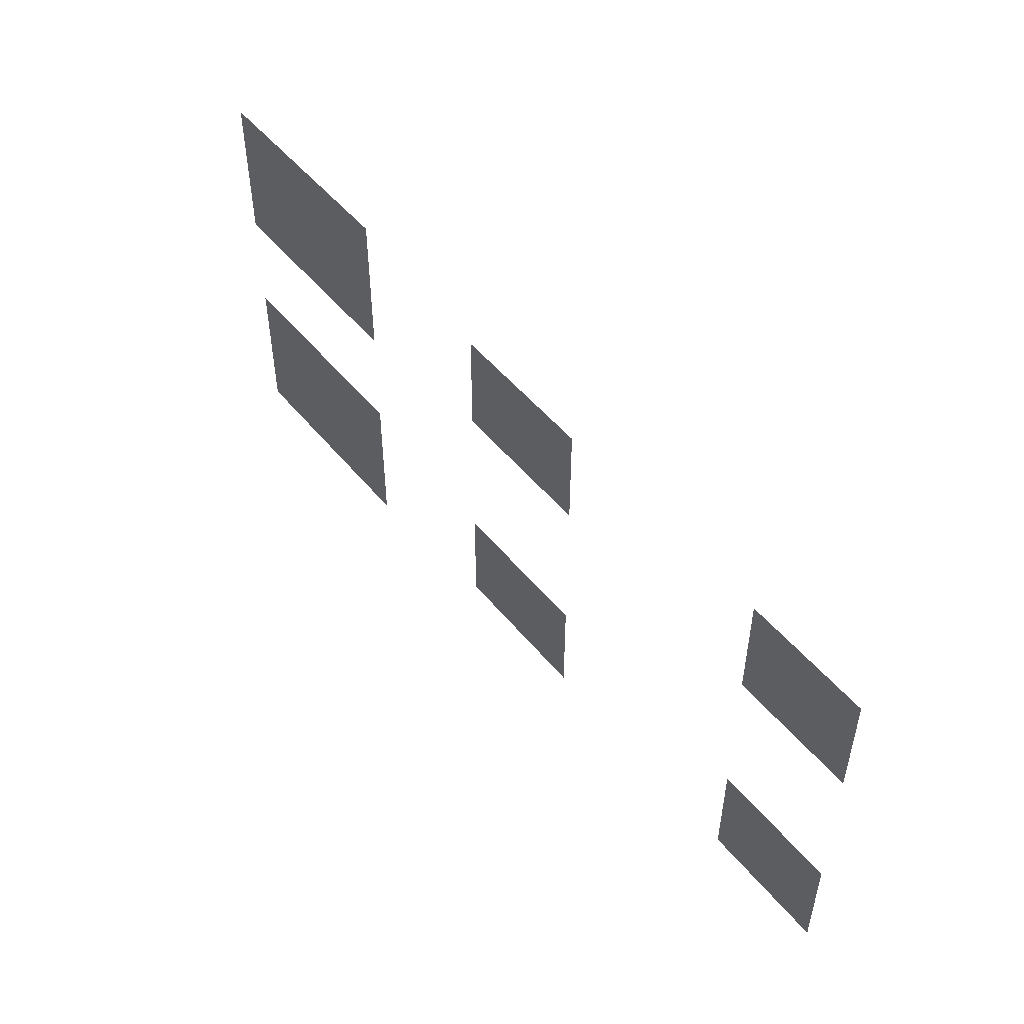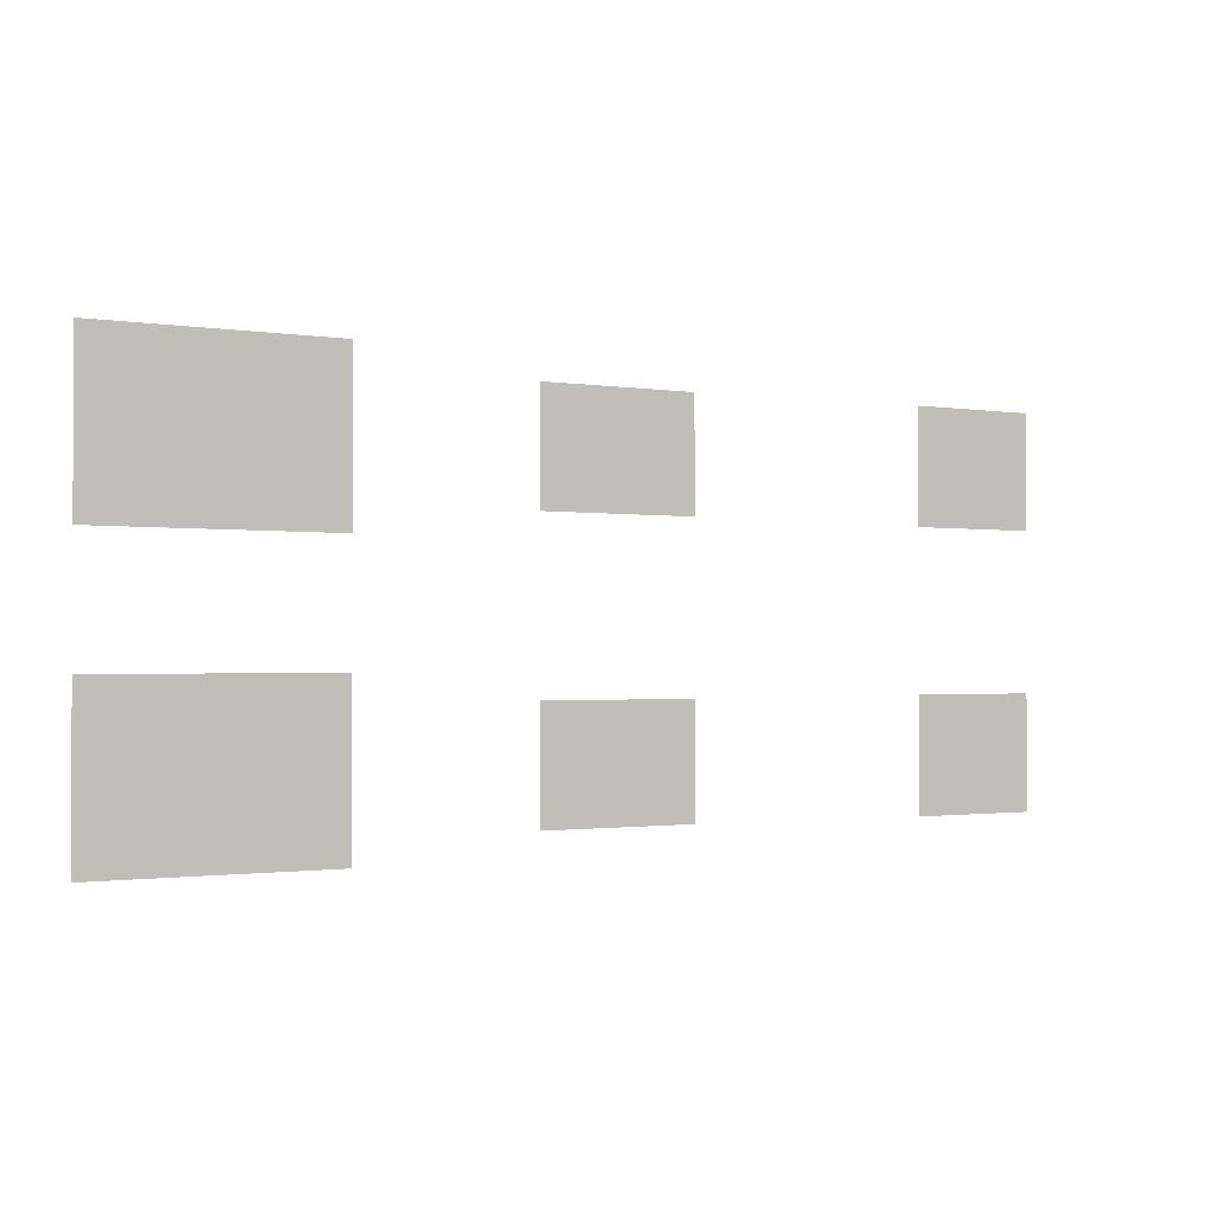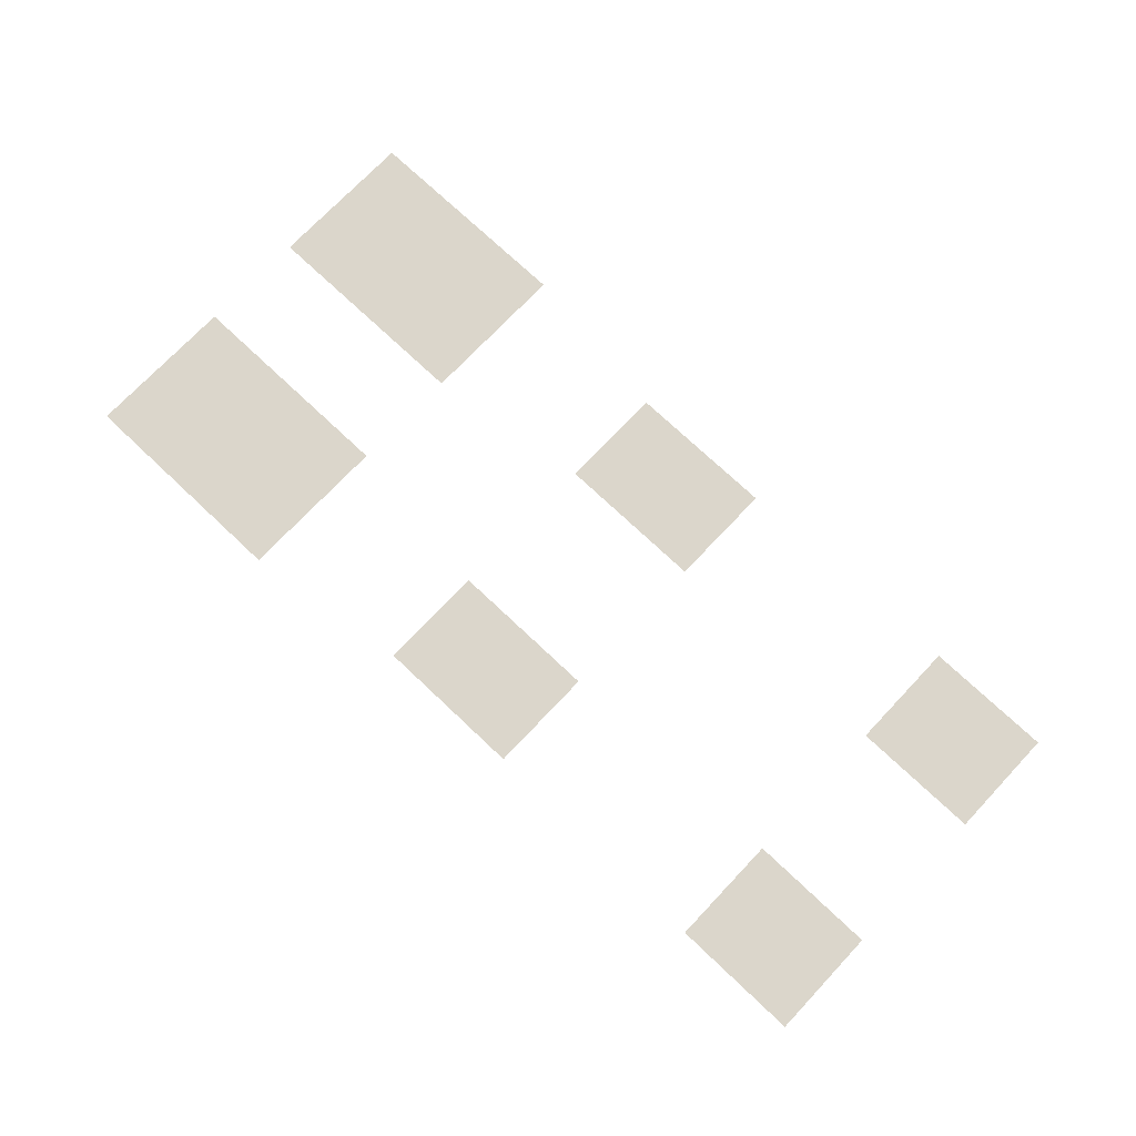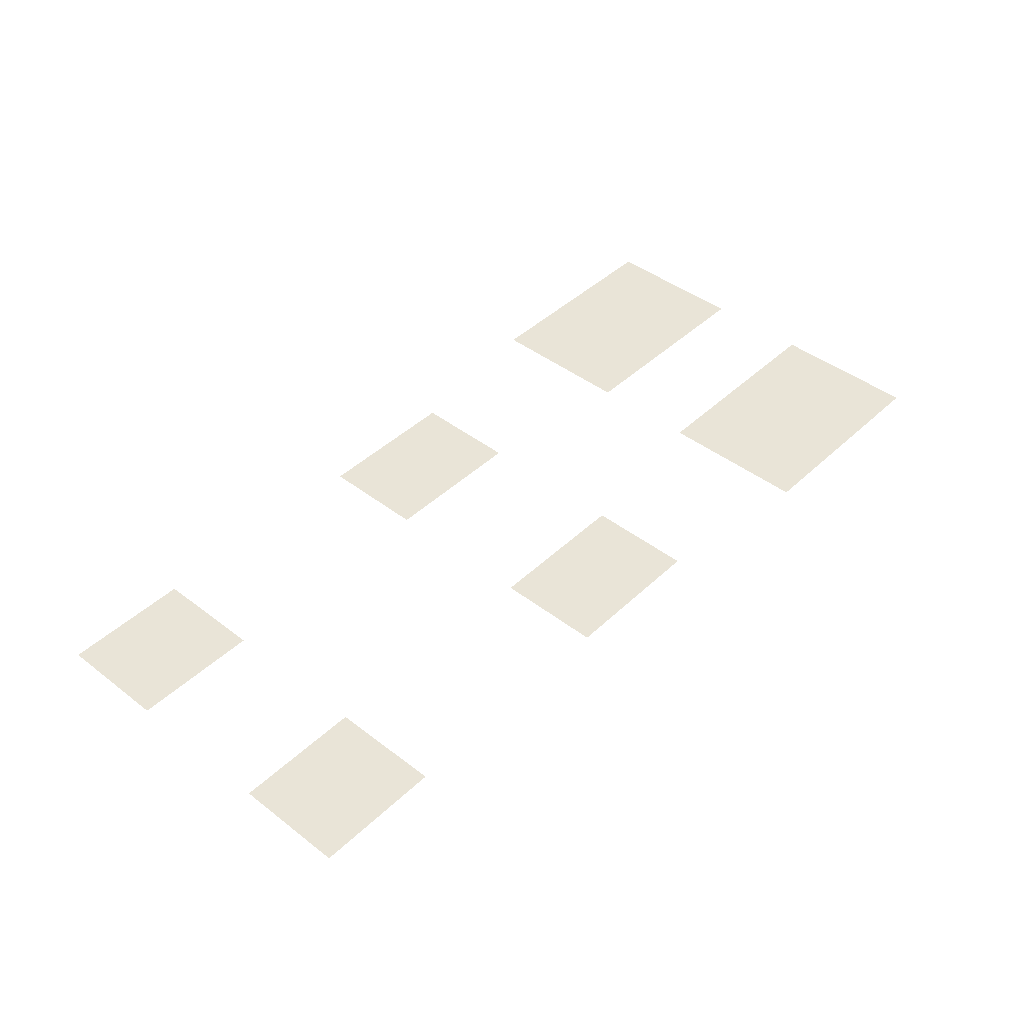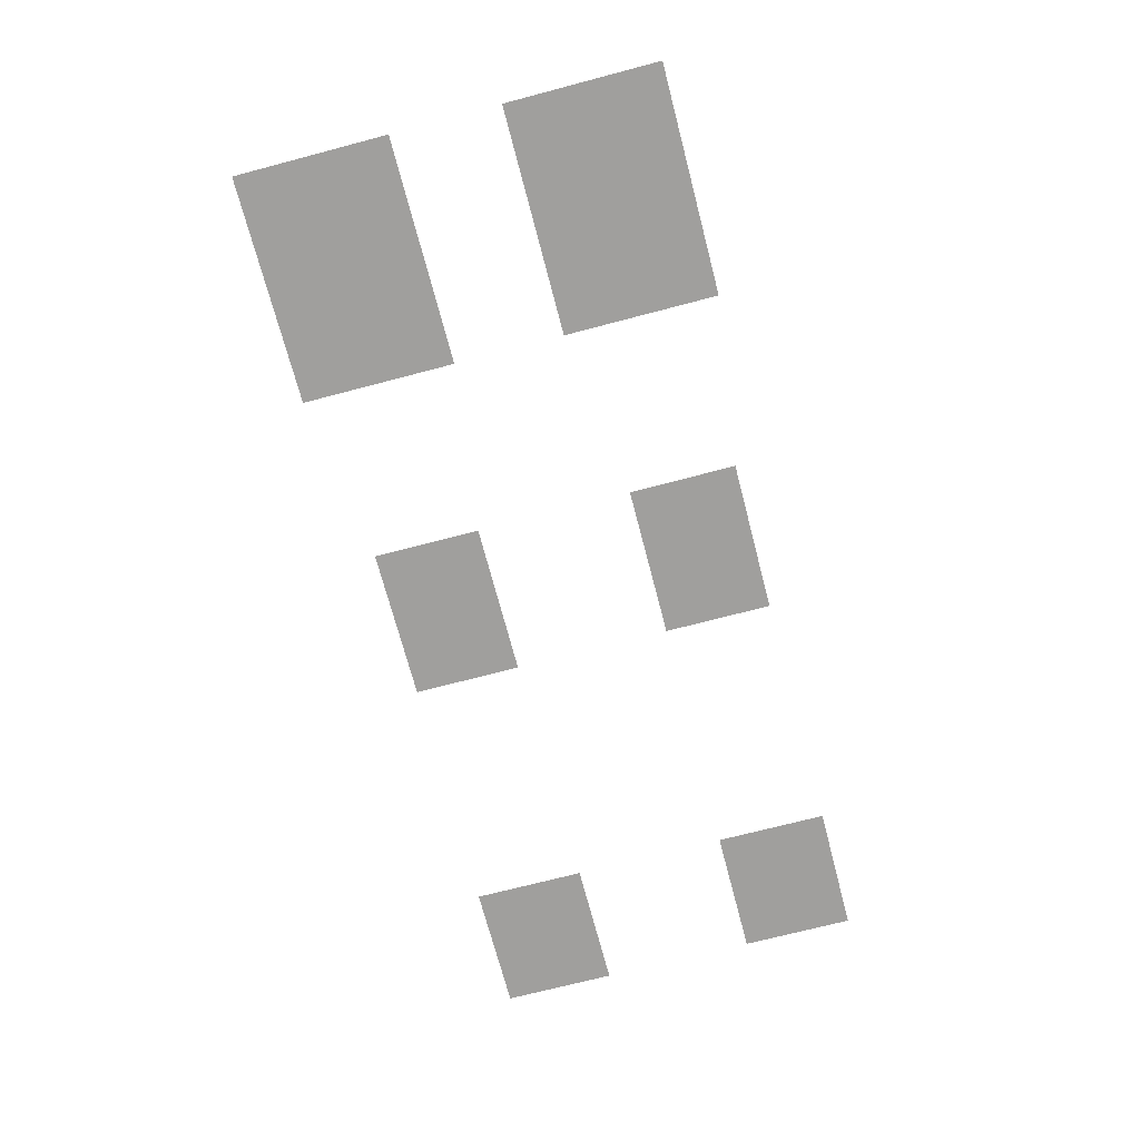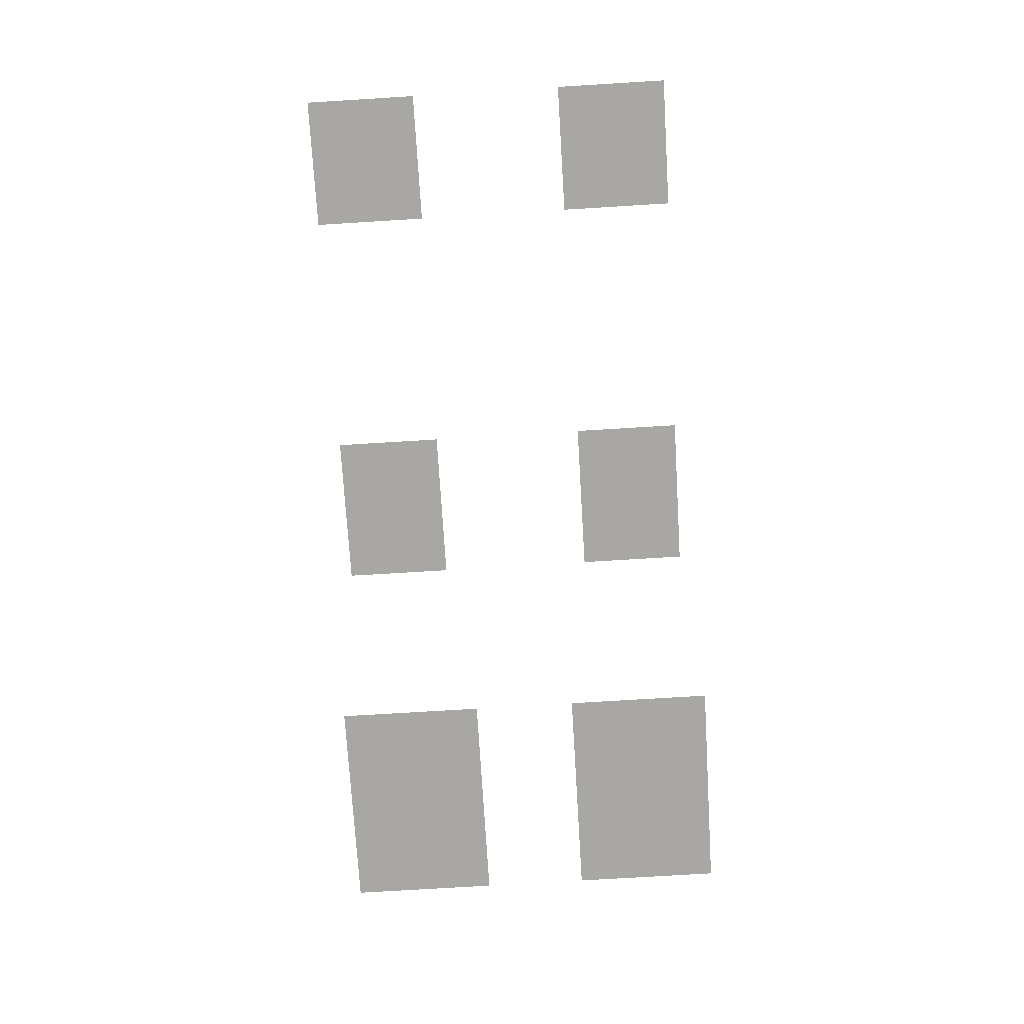
<metadata>
{"format":"obj","ext":"obj","renderer":"f3d","projection":"perspective","resolution":1024,"background":"white","views":[{"elev":50.0,"azim":-127.6,"up":"+Y"},{"elev":-1.3,"azim":149.3,"up":"+Y"},{"elev":73.5,"azim":-136.6,"up":"+Z"},{"elev":43.5,"azim":-47.8,"up":"+Z"},{"elev":-71.4,"azim":104.7,"up":"+Z"},{"elev":-74.6,"azim":-86.5,"up":"+Z"}]}
</metadata>
<code>
v 34.5 -30 0
v -34.5 30 0
v -34.5 -30 0
v 34.5 30 0
v 247.6 -29 0
v 165.6 29 0
v 165.6 -29 0
v 247.6 29 0
v 461 -41.5 0
v 339 41.5 0
v 339 -41.5 0
v 461 41.5 0
v 247.6 -171.4 0
v 165.6 -113.4 0
v 165.6 -171.4 0
v 247.6 -113.4 0
v 461 -183.9 0
v 339 -100.9 0
v 339 -183.9 0
v 461 -100.9 0
v 34.5 -172.4 0
v -34.5 -112.4 0
v -34.5 -172.4 0
v 34.5 -112.4 0
o RPGSmokeSkin
f 1 2 3
f 1 4 2
f 5 6 7
f 5 8 6
f 9 10 11
f 9 12 10
f 13 14 15
f 13 16 14
f 17 18 19
f 17 20 18
f 21 22 23
f 21 24 22

</code>
